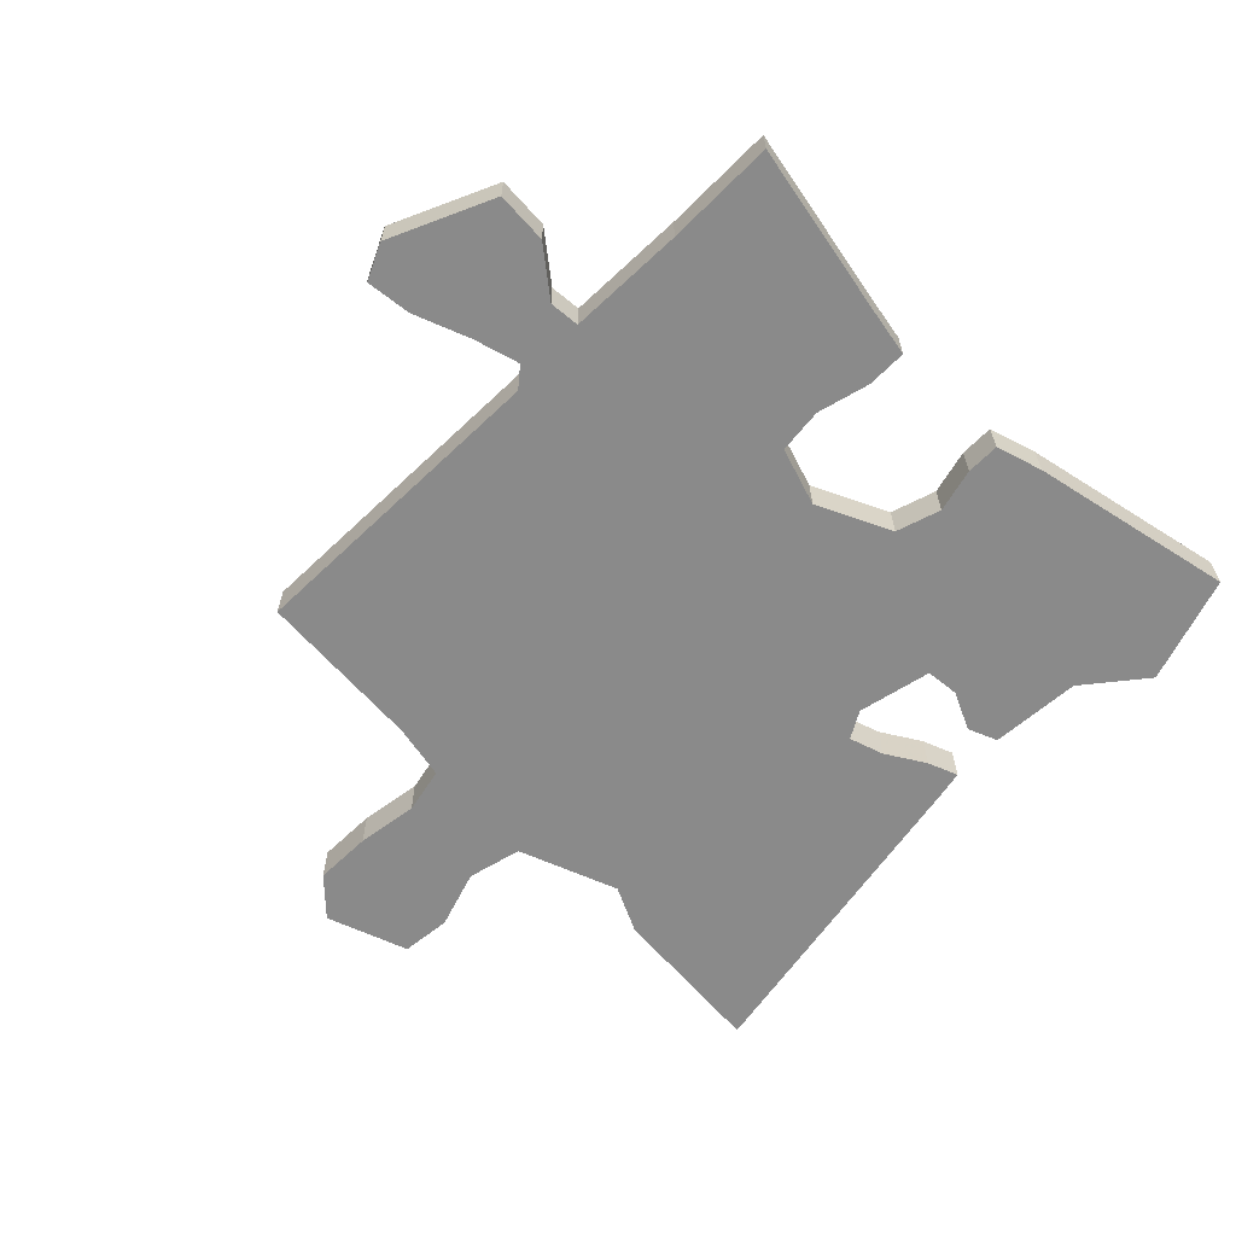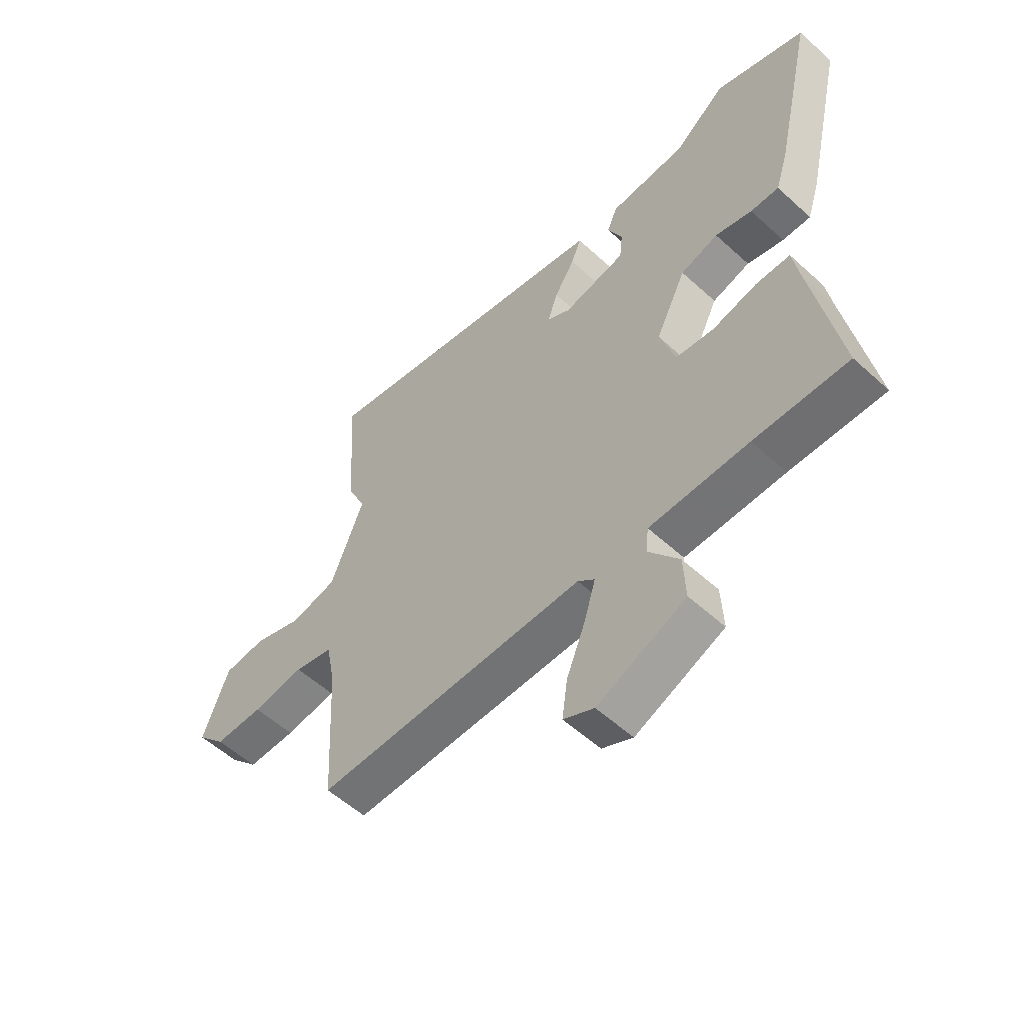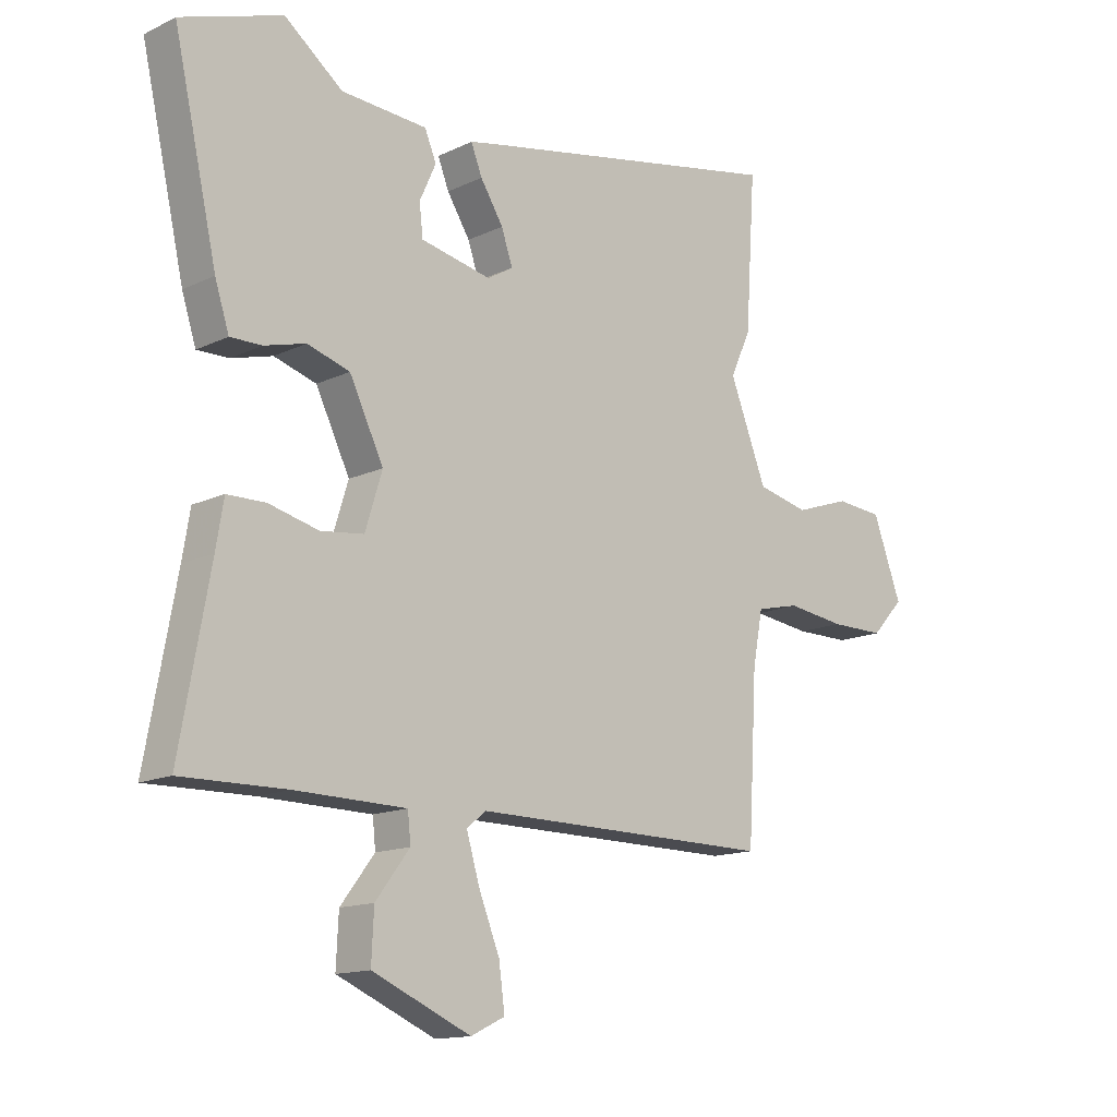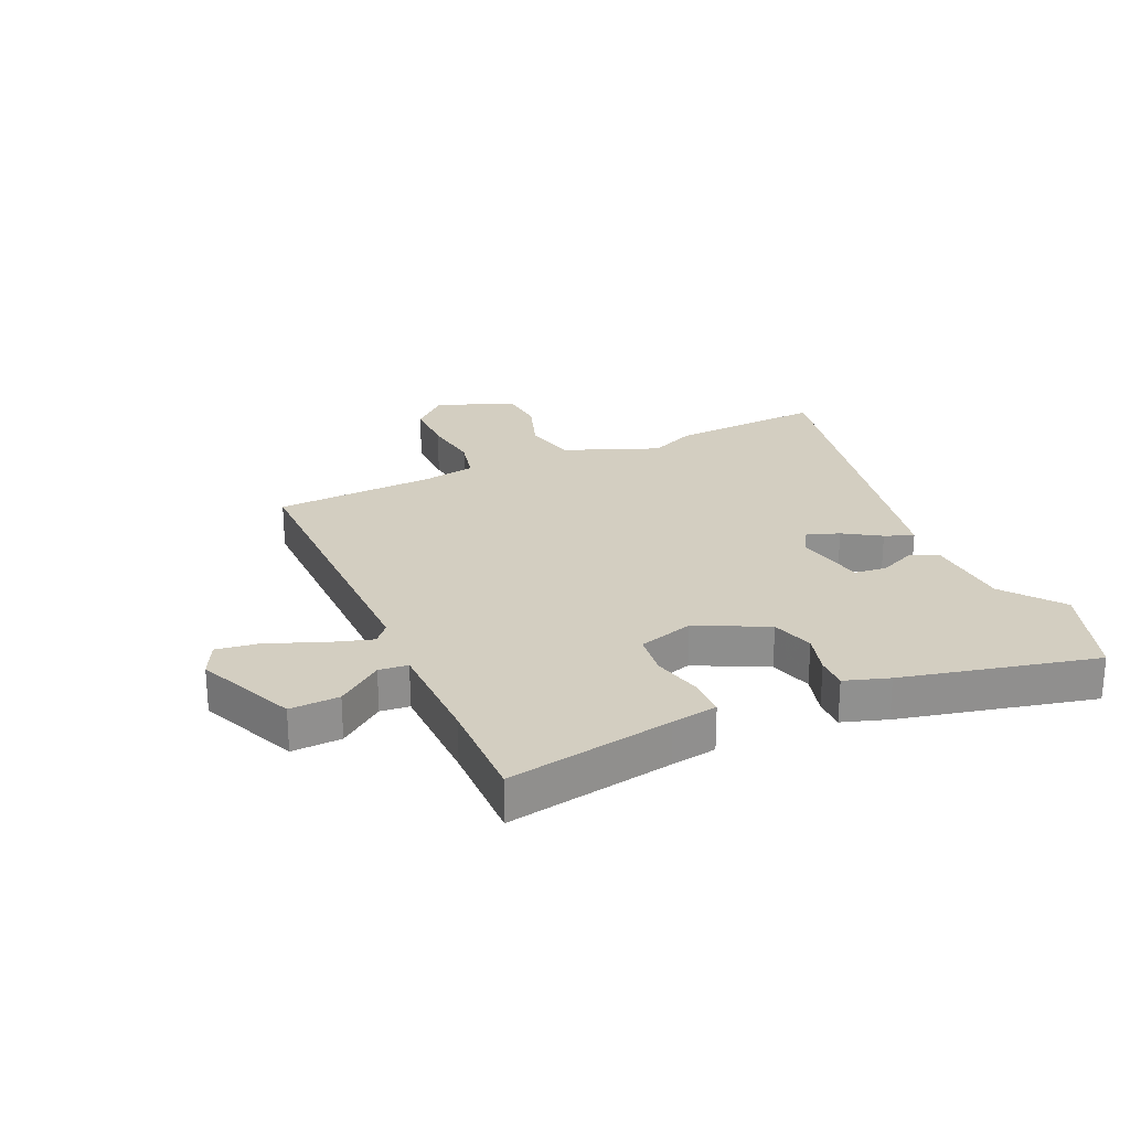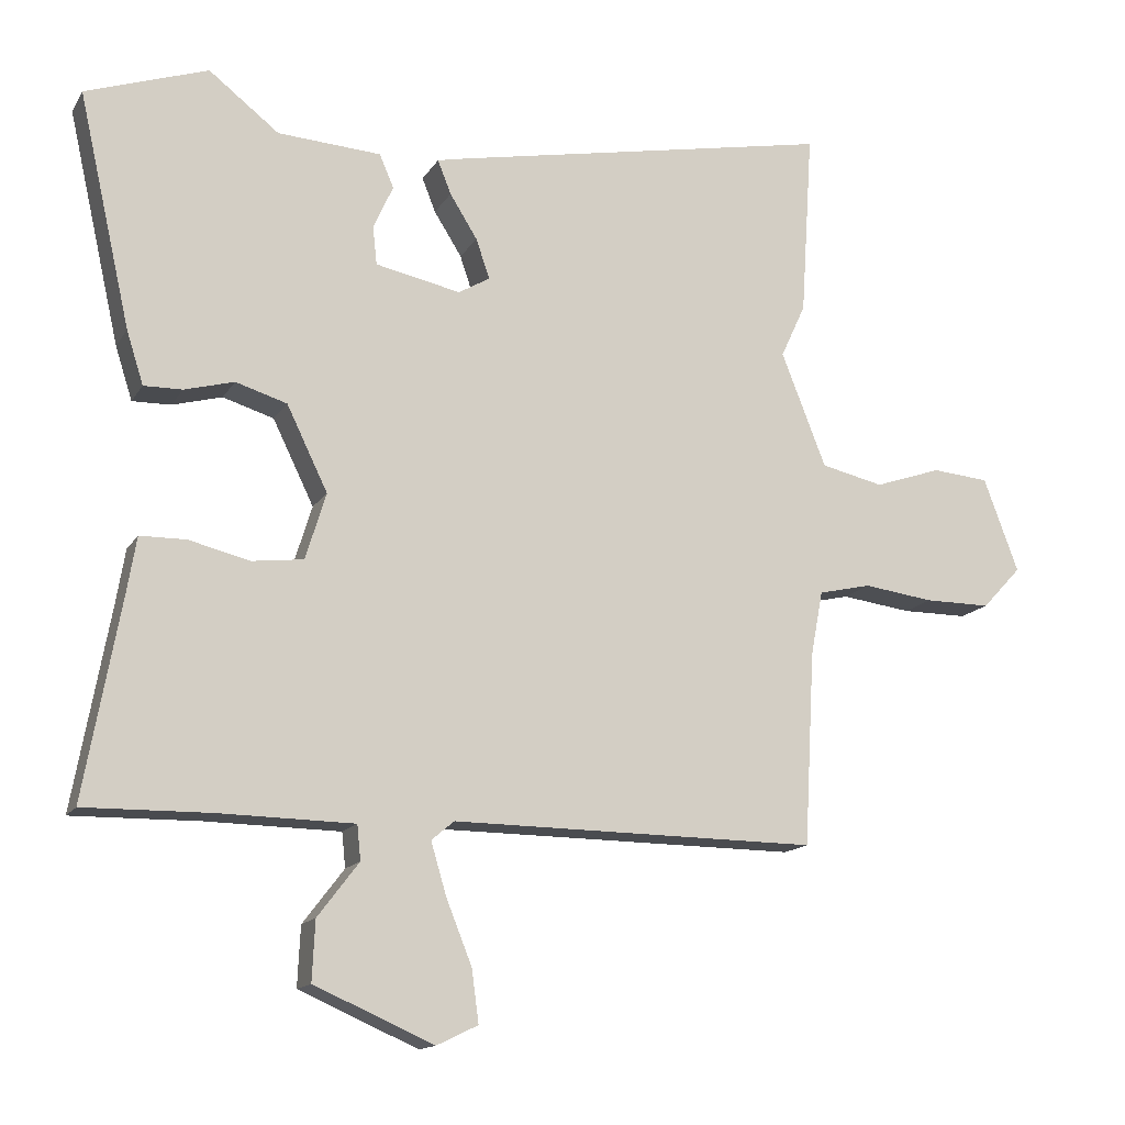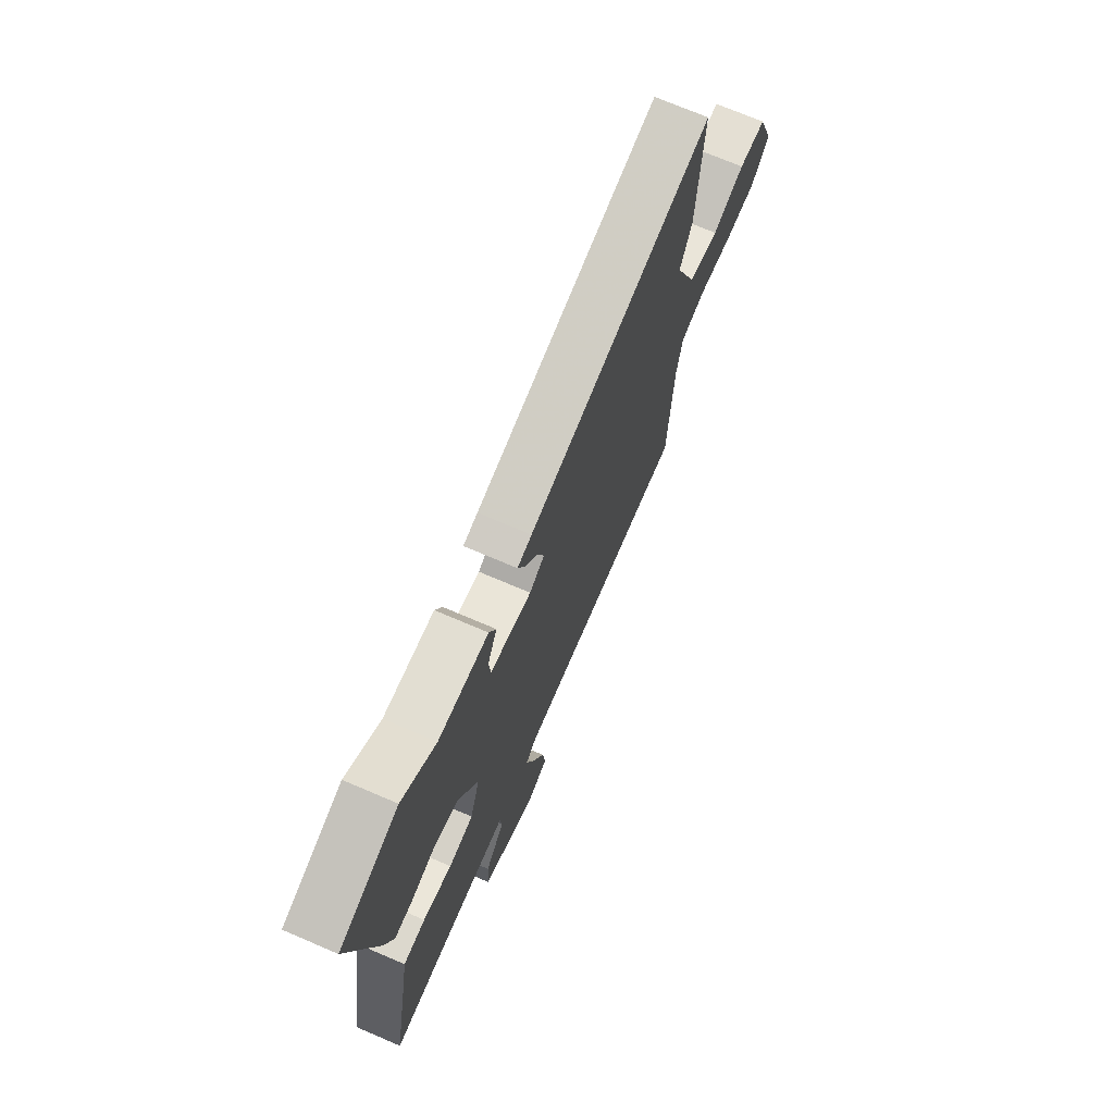
<metadata>
{"format":"obj","ext":"obj","renderer":"f3d","projection":"perspective","resolution":1024,"background":"white","views":[{"elev":-63.5,"azim":-135.6,"up":"+Y"},{"elev":-55.5,"azim":-133.8,"up":"+Z"},{"elev":-14.1,"azim":-43.6,"up":"+Z"},{"elev":24.9,"azim":-114.0,"up":"+Y"},{"elev":-14.6,"azim":-20.9,"up":"+Z"},{"elev":71.7,"azim":-66.8,"up":"+Z"}]}
</metadata>
<code>
v -0.542 0.07 -0.493
v -0.491 0.07 -0.212
v -0.478 0.07 -0.134
v -0.413 0.07 -0.133
v -0.328 0.07 -0.154
v -0.255 0.07 -0.145
v -0.226 0.07 -0.051
v -0.284 0.07 0.068
v -0.356 0.07 0.09
v -0.426 0.07 0.071
v -0.48 0.07 0.07
v -0.504 0.07 0.145
v -0.578 0.07 0.473
v -0.406 0.07 0.532
v -0.307 0.07 0.455
v -0.161 0.07 0.446
v -0.141 0.07 0.399
v -0.169 0.07 0.337
v -0.163 0.07 0.283
v -0.043 0.07 0.258
v 0.001 0.07 0.284
v -0.018 0.07 0.34
v -0.057 0.07 0.402
v -0.076 0.07 0.45
v -0.034 0.07 0.459
v 0.504 0.07 0.564
v 0.487 0.07 0.304
v 0.452 0.07 0.228
v 0.515 0.07 0.067
v 0.603 0.07 0.047
v 0.697 0.07 0.079
v 0.777 0.07 0.072
v 0.826 0.07 -0.06
v 0.771 0.07 -0.119
v 0.678 0.07 -0.119
v 0.579 0.07 -0.106
v 0.505 0.07 -0.123
v 0.488 0.07 -0.213
v 0.473 0.07 -0.486
v -0.042 0.07 -0.482
v -0.074 0.07 -0.509
v -0.052 0.07 -0.583
v -0.016 0.07 -0.673
v -0.006 0.07 -0.747
v -0.064 0.07 -0.775
v -0.232 0.07 -0.702
v -0.228 0.07 -0.618
v -0.17 0.07 -0.542
v -0.175 0.07 -0.493
v -0.364 0.07 -0.49
v -0.542 0 -0.493
v -0.491 0 -0.212
v -0.478 0 -0.134
v -0.413 0 -0.133
v -0.328 0 -0.154
v -0.255 0 -0.145
v -0.226 0 -0.051
v -0.284 0 0.068
v -0.356 0 0.09
v -0.426 0 0.071
v -0.48 0 0.07
v -0.504 0 0.145
v -0.578 0 0.473
v -0.406 0 0.532
v -0.307 0 0.455
v -0.161 0 0.446
v -0.141 0 0.399
v -0.169 0 0.337
v -0.163 0 0.283
v -0.043 0 0.258
v 0.001 0 0.284
v -0.018 0 0.34
v -0.057 0 0.402
v -0.076 0 0.45
v -0.034 0 0.459
v 0.504 0 0.564
v 0.487 0 0.304
v 0.452 0 0.228
v 0.515 0 0.067
v 0.603 0 0.047
v 0.697 0 0.079
v 0.777 0 0.072
v 0.826 0 -0.06
v 0.771 0 -0.119
v 0.678 0 -0.119
v 0.579 0 -0.106
v 0.505 0 -0.123
v 0.488 0 -0.213
v 0.473 0 -0.486
v -0.042 0 -0.482
v -0.074 0 -0.509
v -0.052 0 -0.583
v -0.016 0 -0.673
v -0.006 0 -0.747
v -0.064 0 -0.775
v -0.232 0 -0.702
v -0.228 0 -0.618
v -0.17 0 -0.542
v -0.175 0 -0.493
v -0.364 0 -0.49
f 45 46 47 48
f 45 48 49
f 42 43 44 45
f 41 42 45 49
f 40 41 49
f 38 39 40
f 37 38 40 49
f 33 34 35 36
f 31 32 33 36
f 30 31 36 37
f 29 30 37 49
f 25 26 27 28
f 22 23 24 25
f 21 22 25 28
f 20 21 28 29
f 15 16 17 18
f 15 18 19
f 14 15 19
f 13 14 19
f 12 13 19
f 9 10 11 12
f 8 9 12 19
f 7 8 19 20
f 2 3 4 5
f 50 1 2 5
f 50 5 6
f 49 50 6
f 20 29 49
f 6 7 20 49
f 98 97 96 95
f 99 98 95
f 95 94 93 92
f 99 95 92 91
f 99 91 90
f 90 89 88
f 99 90 88 87
f 86 85 84 83
f 86 83 82 81
f 87 86 81 80
f 99 87 80 79
f 78 77 76 75
f 75 74 73 72
f 78 75 72 71
f 79 78 71 70
f 68 67 66 65
f 69 68 65
f 69 65 64
f 69 64 63
f 69 63 62
f 62 61 60 59
f 69 62 59 58
f 70 69 58 57
f 55 54 53 52
f 55 52 51 100
f 56 55 100
f 56 100 99
f 99 79 70
f 99 70 57 56
f 1 51 52 2
f 2 52 53 3
f 3 53 54 4
f 4 54 55 5
f 5 55 56 6
f 6 56 57 7
f 7 57 58 8
f 8 58 59 9
f 9 59 60 10
f 10 60 61 11
f 11 61 62 12
f 12 62 63 13
f 13 63 64 14
f 14 64 65 15
f 15 65 66 16
f 16 66 67 17
f 17 67 68 18
f 18 68 69 19
f 19 69 70 20
f 20 70 71 21
f 21 71 72 22
f 22 72 73 23
f 23 73 74 24
f 24 74 75 25
f 25 75 76 26
f 26 76 77 27
f 27 77 78 28
f 28 78 79 29
f 29 79 80 30
f 30 80 81 31
f 31 81 82 32
f 32 82 83 33
f 33 83 84 34
f 34 84 85 35
f 35 85 86 36
f 36 86 87 37
f 37 87 88 38
f 38 88 89 39
f 39 89 90 40
f 40 90 91 41
f 41 91 92 42
f 42 92 93 43
f 43 93 94 44
f 44 94 95 45
f 45 95 96 46
f 46 96 97 47
f 47 97 98 48
f 48 98 99 49
f 49 99 100 50
f 50 100 51 1

</code>
